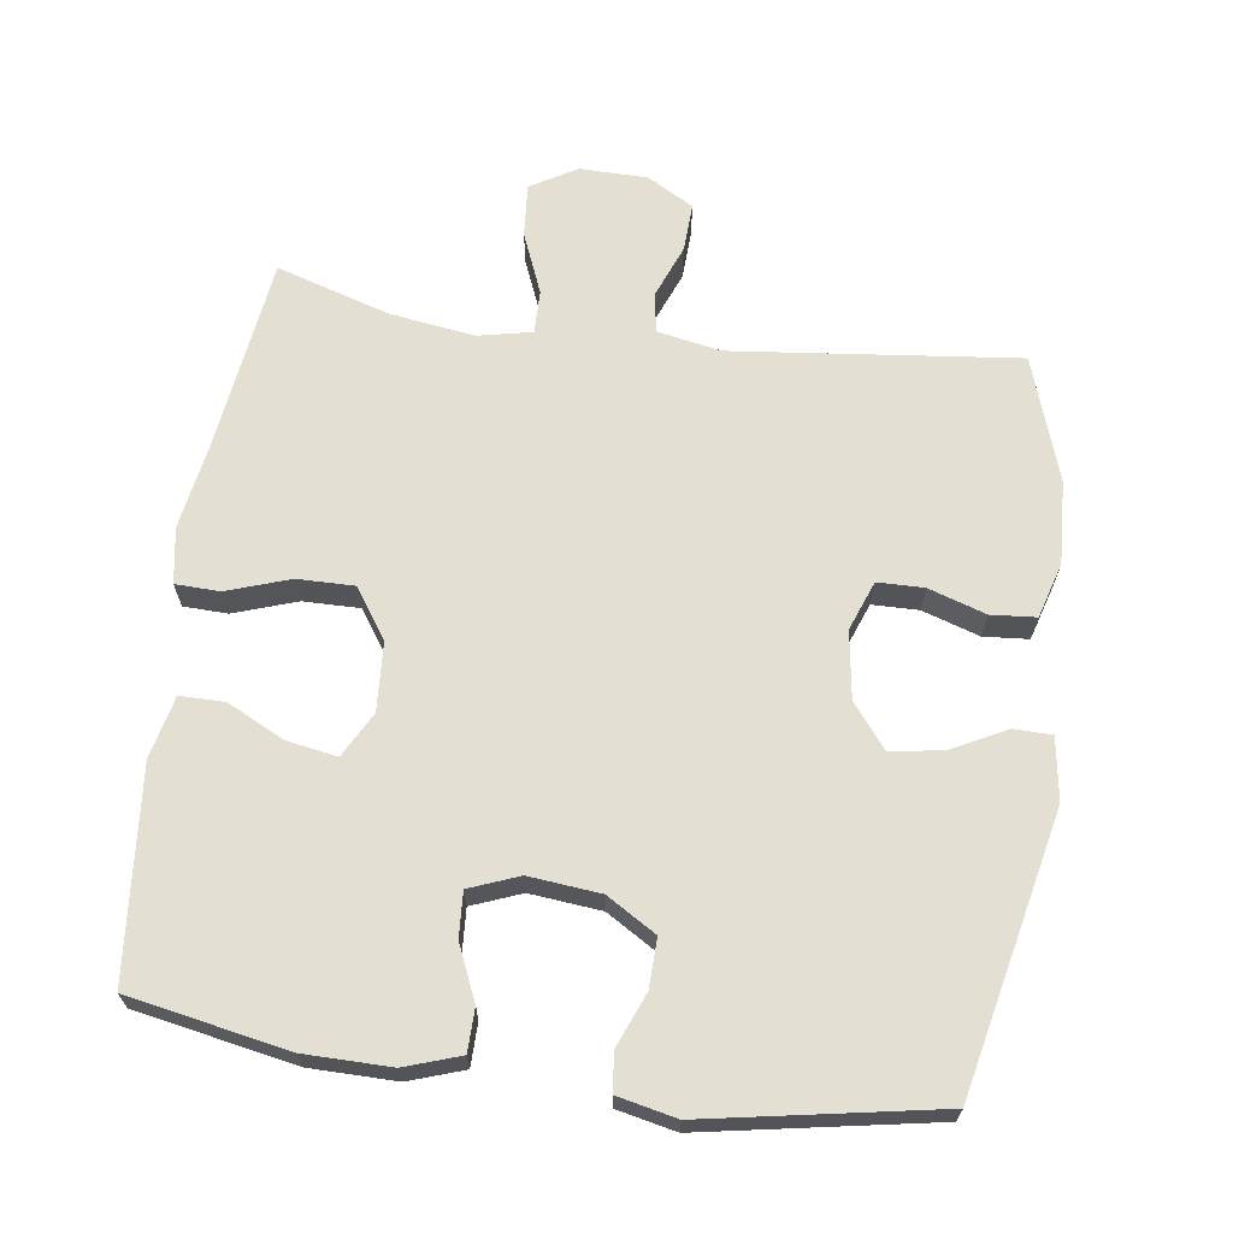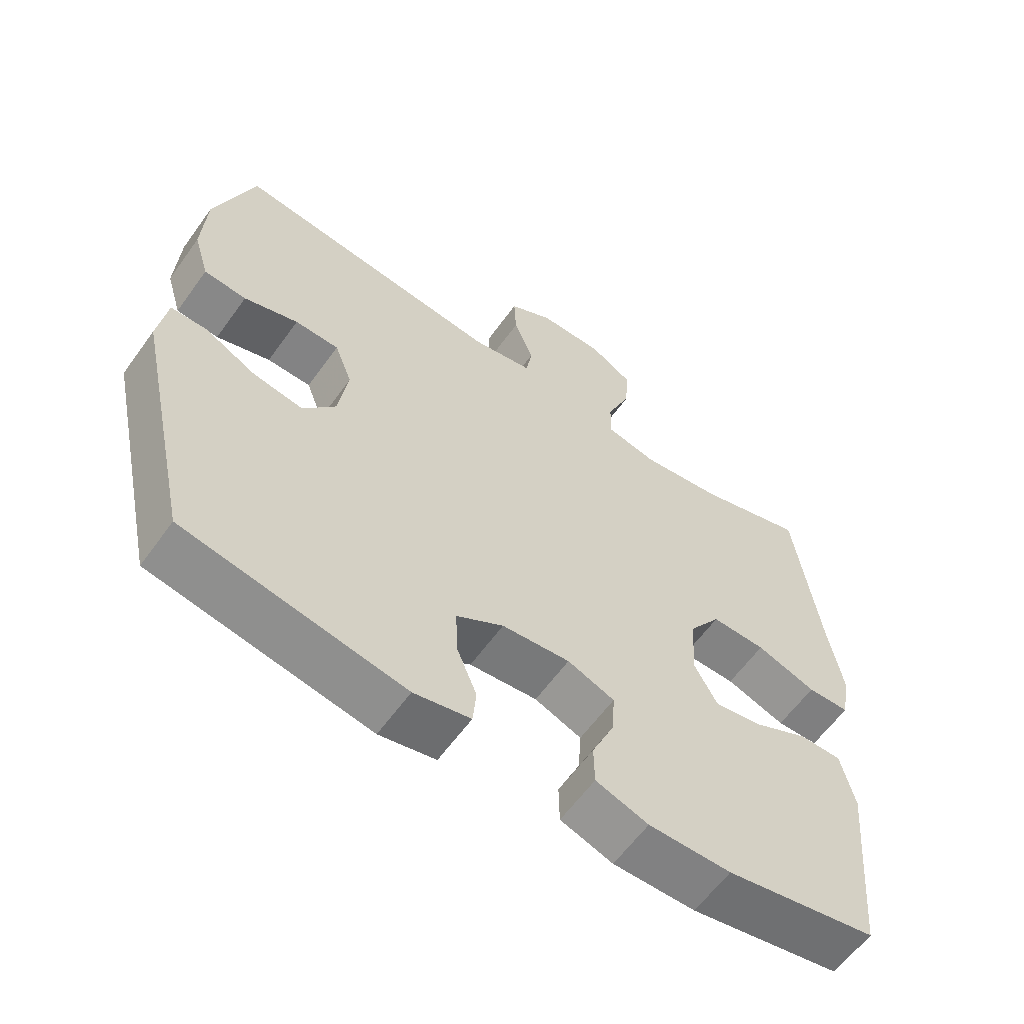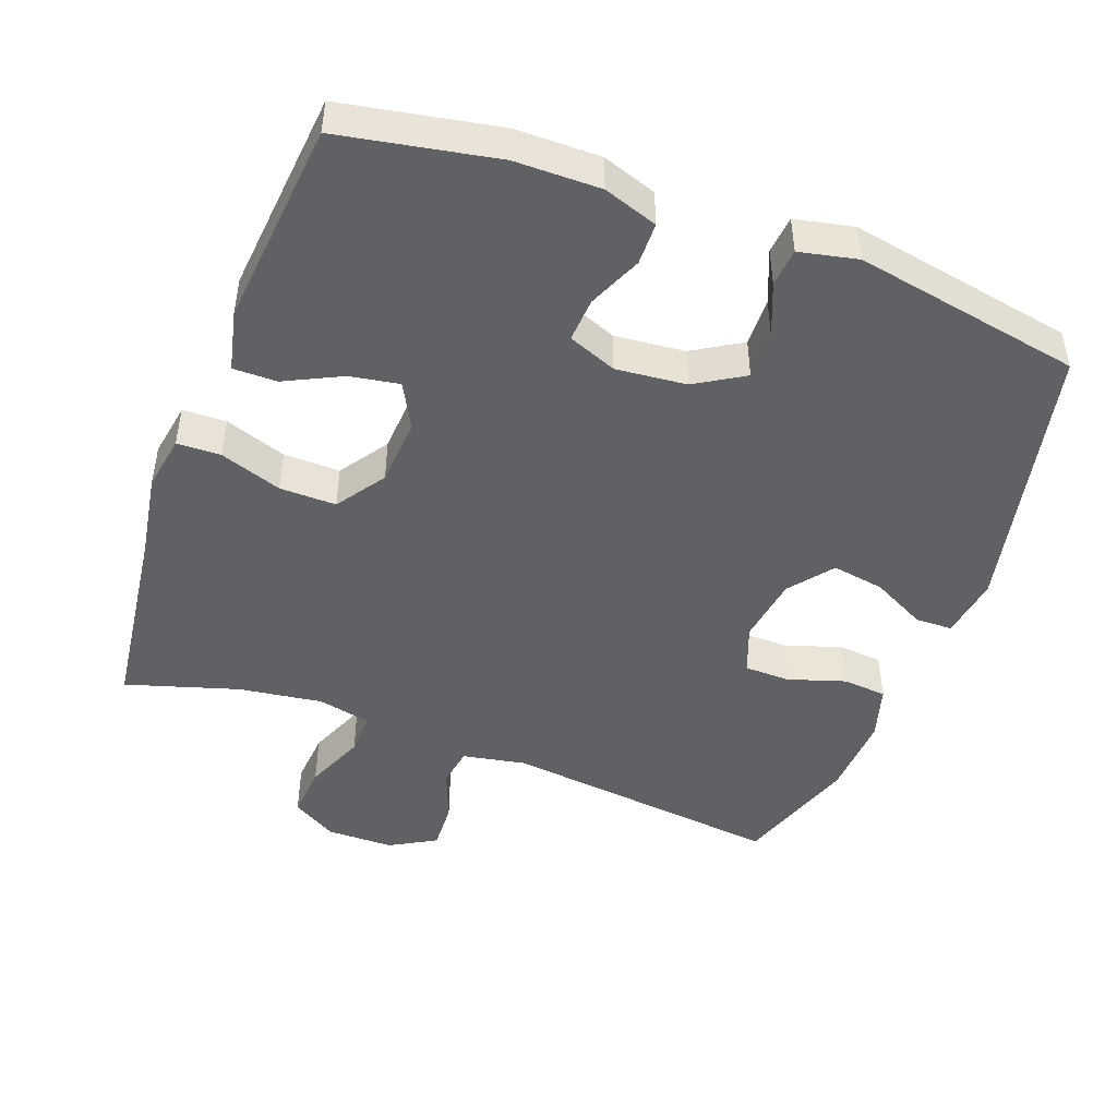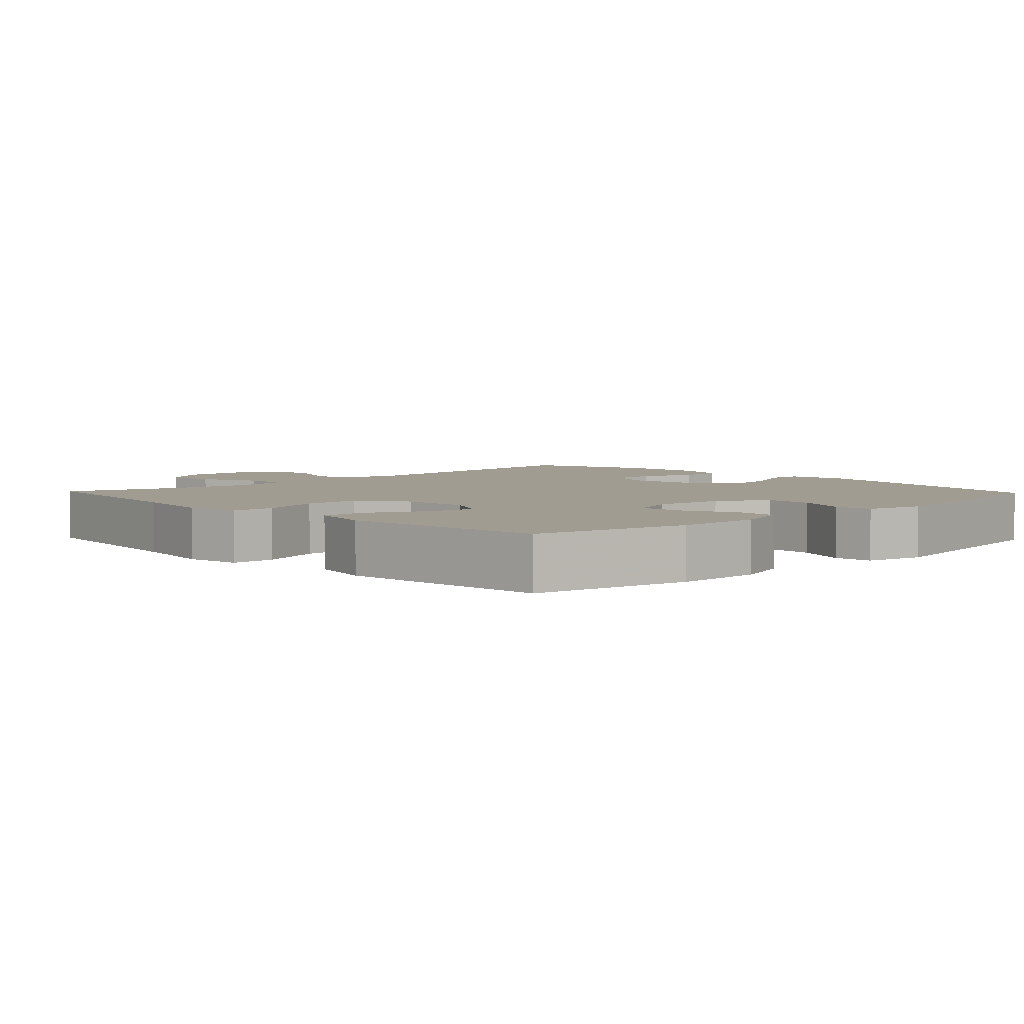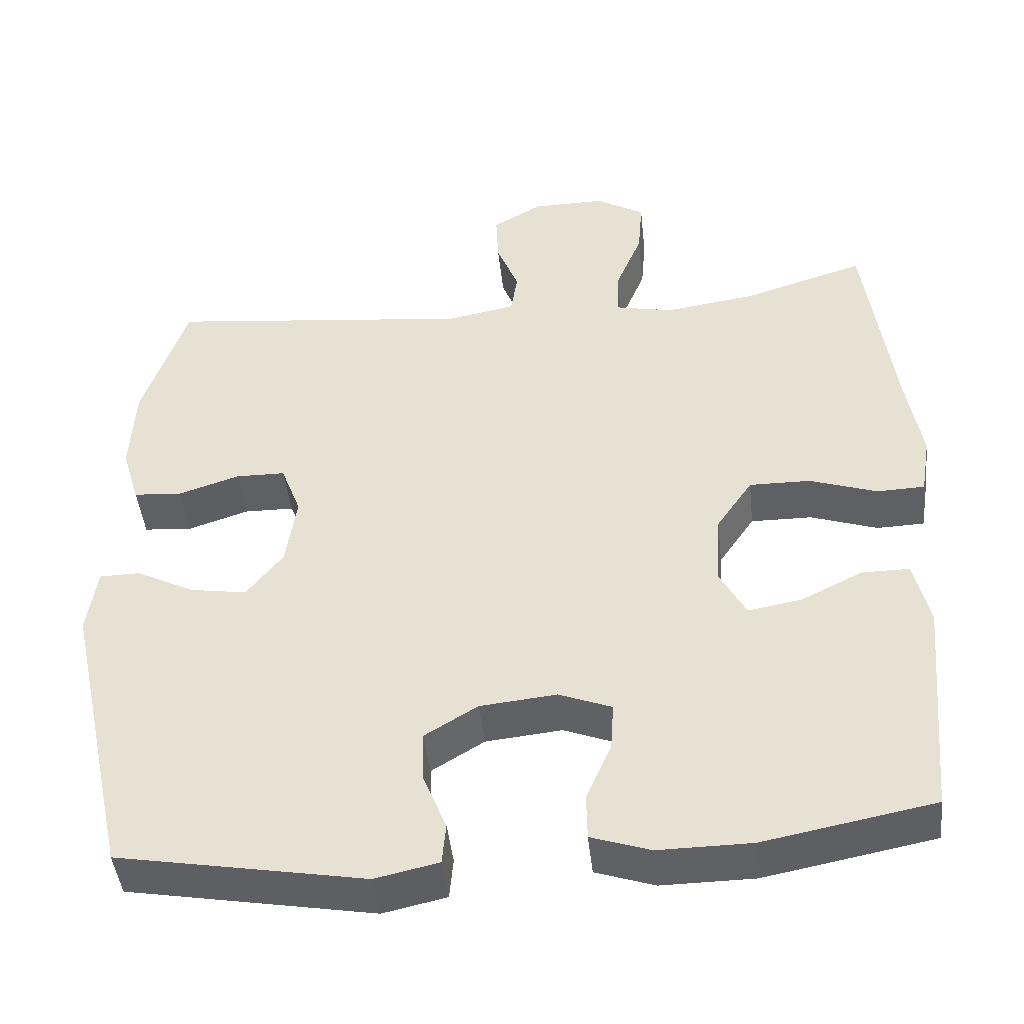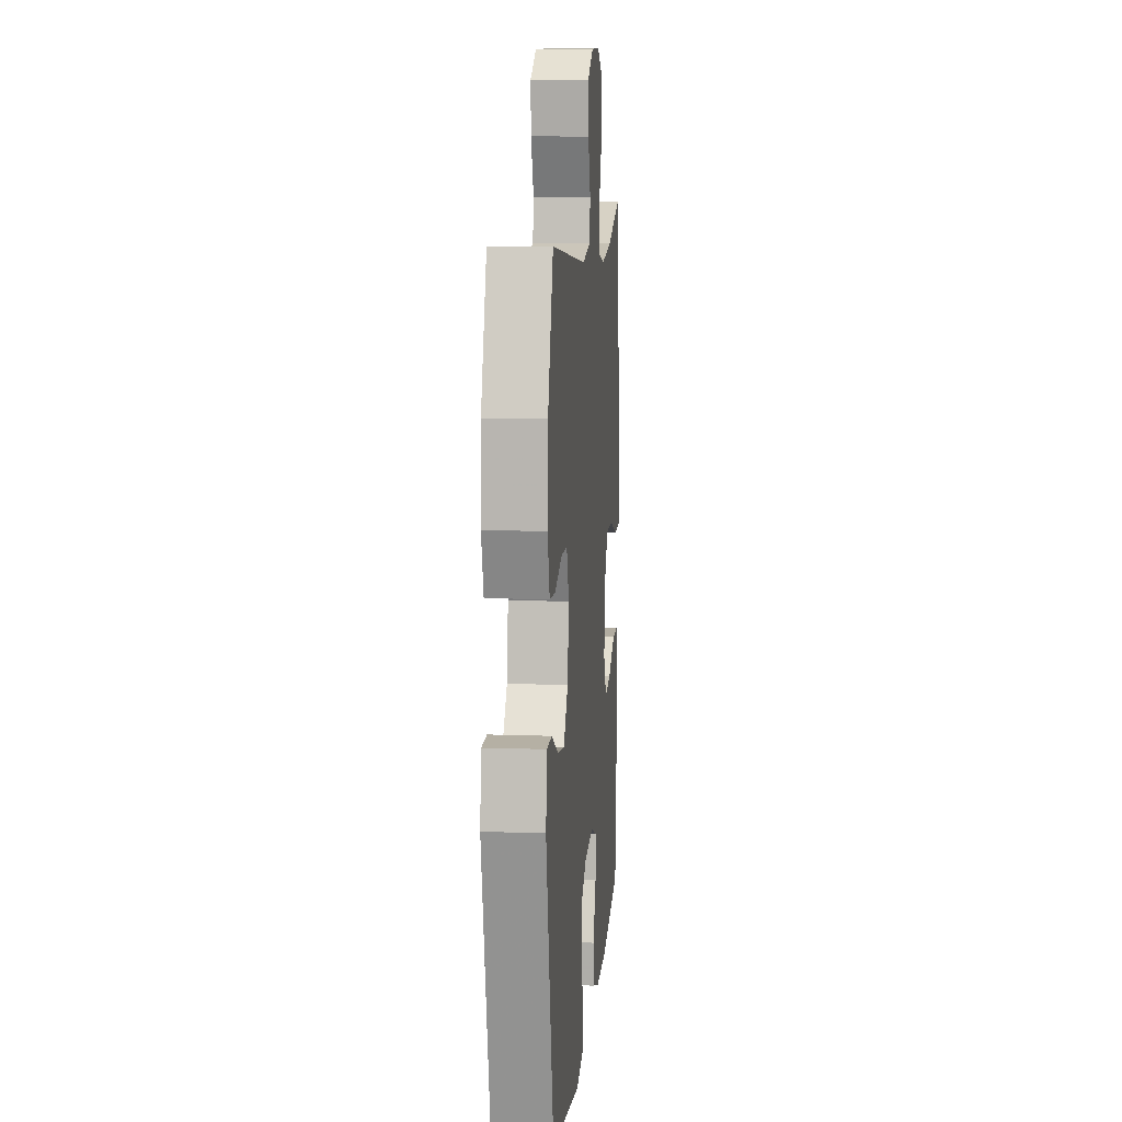
<metadata>
{"format":"obj","ext":"obj","renderer":"f3d","projection":"perspective","resolution":1024,"background":"white","views":[{"elev":66.5,"azim":-172.1,"up":"+Y"},{"elev":-60.7,"azim":-35.6,"up":"+Z"},{"elev":-47.1,"azim":159.5,"up":"+Y"},{"elev":4.5,"azim":136.4,"up":"+Y"},{"elev":-45.1,"azim":6.2,"up":"+Z"},{"elev":10.5,"azim":-84.9,"up":"+Z"}]}
</metadata>
<code>
v 0.5 0.07 -0.5
v 0.278 0.07 -0.542
v 0.157 0.07 -0.543
v 0.08 0.07 -0.517
v 0.079 0.07 -0.457
v 0.112 0.07 -0.381
v 0.116 0.07 -0.318
v 0.047 0.07 -0.291
v -0.053 0.07 -0.301
v -0.122 0.07 -0.343
v -0.12 0.07 -0.412
v -0.09 0.07 -0.486
v -0.095 0.07 -0.54
v -0.178 0.07 -0.558
v -0.5 0.07 -0.5
v -0.585 0.07 -0.111
v -0.572 0.07 -0.023
v -0.519 0.07 -0.022
v -0.443 0.07 -0.061
v -0.369 0.07 -0.073
v -0.321 0.07 -0.012
v -0.307 0.07 0.083
v -0.333 0.07 0.152
v -0.398 0.07 0.153
v -0.478 0.07 0.127
v -0.541 0.07 0.132
v -0.564 0.07 0.209
v -0.558 0.07 0.326
v -0.5 0.07 0.5
v -0.101 0.07 0.456
v -0.012 0.07 0.473
v -0.003 0.07 0.529
v -0.032 0.07 0.603
v -0.035 0.07 0.671
v 0.03 0.07 0.708
v 0.125 0.07 0.709
v 0.189 0.07 0.671
v 0.183 0.07 0.596
v 0.148 0.07 0.511
v 0.147 0.07 0.45
v 0.222 0.07 0.434
v 0.341 0.07 0.451
v 0.5 0.07 0.5
v 0.536 0.07 0.225
v 0.556 0.07 0.106
v 0.543 0.07 0.028
v 0.481 0.07 0.026
v 0.393 0.07 0.056
v 0.313 0.07 0.057
v 0.266 0.07 -0.012
v 0.26 0.07 -0.109
v 0.294 0.07 -0.172
v 0.364 0.07 -0.16
v 0.445 0.07 -0.12
v 0.507 0.07 -0.12
v 0.527 0.07 -0.207
v 0.5 0 -0.5
v 0.278 0 -0.542
v 0.157 0 -0.543
v 0.08 0 -0.517
v 0.079 0 -0.457
v 0.112 0 -0.381
v 0.116 0 -0.318
v 0.047 0 -0.291
v -0.053 0 -0.301
v -0.122 0 -0.343
v -0.12 0 -0.412
v -0.09 0 -0.486
v -0.095 0 -0.54
v -0.178 0 -0.558
v -0.5 0 -0.5
v -0.585 0 -0.111
v -0.572 0 -0.023
v -0.519 0 -0.022
v -0.443 0 -0.061
v -0.369 0 -0.073
v -0.321 0 -0.012
v -0.307 0 0.083
v -0.333 0 0.152
v -0.398 0 0.153
v -0.478 0 0.127
v -0.541 0 0.132
v -0.564 0 0.209
v -0.558 0 0.326
v -0.5 0 0.5
v -0.101 0 0.456
v -0.012 0 0.473
v -0.003 0 0.529
v -0.032 0 0.603
v -0.035 0 0.671
v 0.03 0 0.708
v 0.125 0 0.709
v 0.189 0 0.671
v 0.183 0 0.596
v 0.148 0 0.511
v 0.147 0 0.45
v 0.222 0 0.434
v 0.341 0 0.451
v 0.5 0 0.5
v 0.536 0 0.225
v 0.556 0 0.106
v 0.543 0 0.028
v 0.481 0 0.026
v 0.393 0 0.056
v 0.313 0 0.057
v 0.266 0 -0.012
v 0.26 0 -0.109
v 0.294 0 -0.172
v 0.364 0 -0.16
v 0.445 0 -0.12
v 0.507 0 -0.12
v 0.527 0 -0.207
f 53 54 55 56
f 52 53 56 1
f 45 46 47 48
f 44 45 48 49
f 42 43 44 49
f 41 42 49 50
f 36 37 38 39
f 36 39 40
f 35 36 40
f 32 33 34 35
f 31 32 35 40
f 30 31 40 41
f 28 29 30
f 24 25 26 27
f 23 24 27 28
f 16 17 18 19
f 16 19 20
f 15 16 20
f 14 15 20 21
f 11 12 13 14
f 10 11 14 21
f 3 4 5 6
f 3 6 7
f 52 1 2 3
f 51 52 3 7
f 23 28 30 41
f 22 23 41 50
f 9 10 21 22
f 8 9 22 50
f 7 8 50 51
f 112 111 110 109
f 57 112 109 108
f 104 103 102 101
f 105 104 101 100
f 105 100 99 98
f 106 105 98 97
f 95 94 93 92
f 96 95 92
f 96 92 91
f 91 90 89 88
f 96 91 88 87
f 97 96 87 86
f 86 85 84
f 83 82 81 80
f 84 83 80 79
f 75 74 73 72
f 76 75 72
f 76 72 71
f 77 76 71 70
f 70 69 68 67
f 77 70 67 66
f 62 61 60 59
f 63 62 59
f 59 58 57 108
f 63 59 108 107
f 97 86 84 79
f 106 97 79 78
f 78 77 66 65
f 106 78 65 64
f 107 106 64 63
f 1 57 58 2
f 2 58 59 3
f 3 59 60 4
f 4 60 61 5
f 5 61 62 6
f 6 62 63 7
f 7 63 64 8
f 8 64 65 9
f 9 65 66 10
f 10 66 67 11
f 11 67 68 12
f 12 68 69 13
f 13 69 70 14
f 14 70 71 15
f 15 71 72 16
f 16 72 73 17
f 17 73 74 18
f 18 74 75 19
f 19 75 76 20
f 20 76 77 21
f 21 77 78 22
f 22 78 79 23
f 23 79 80 24
f 24 80 81 25
f 25 81 82 26
f 26 82 83 27
f 27 83 84 28
f 28 84 85 29
f 29 85 86 30
f 30 86 87 31
f 31 87 88 32
f 32 88 89 33
f 33 89 90 34
f 34 90 91 35
f 35 91 92 36
f 36 92 93 37
f 37 93 94 38
f 38 94 95 39
f 39 95 96 40
f 40 96 97 41
f 41 97 98 42
f 42 98 99 43
f 43 99 100 44
f 44 100 101 45
f 45 101 102 46
f 46 102 103 47
f 47 103 104 48
f 48 104 105 49
f 49 105 106 50
f 50 106 107 51
f 51 107 108 52
f 52 108 109 53
f 53 109 110 54
f 54 110 111 55
f 55 111 112 56
f 56 112 57 1

</code>
